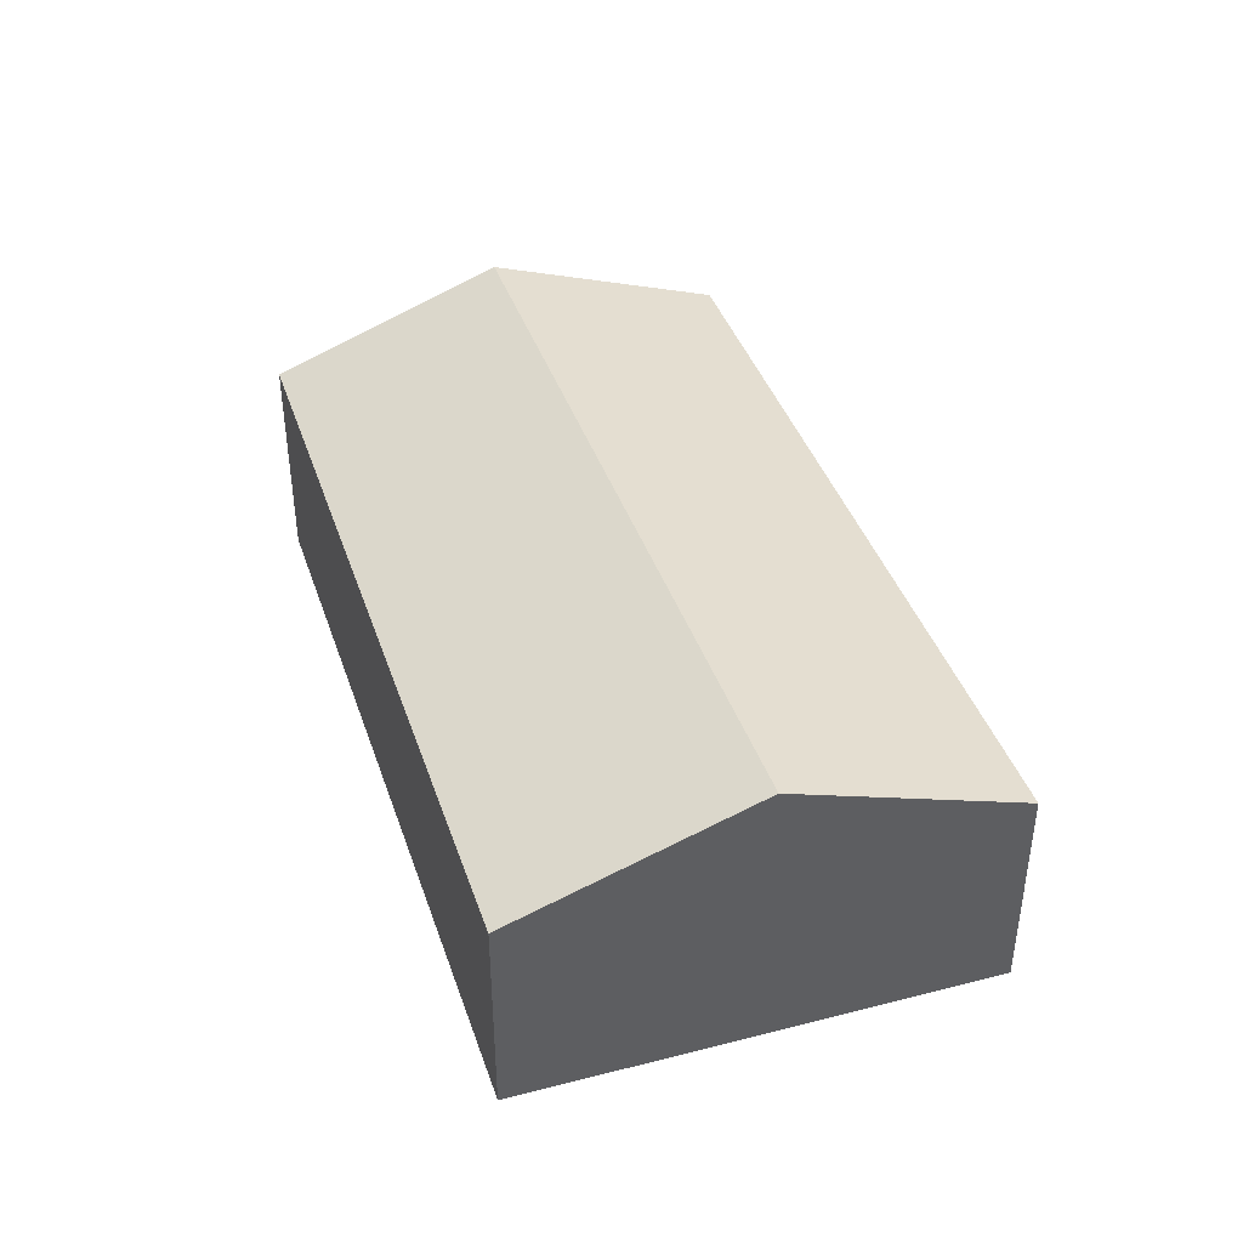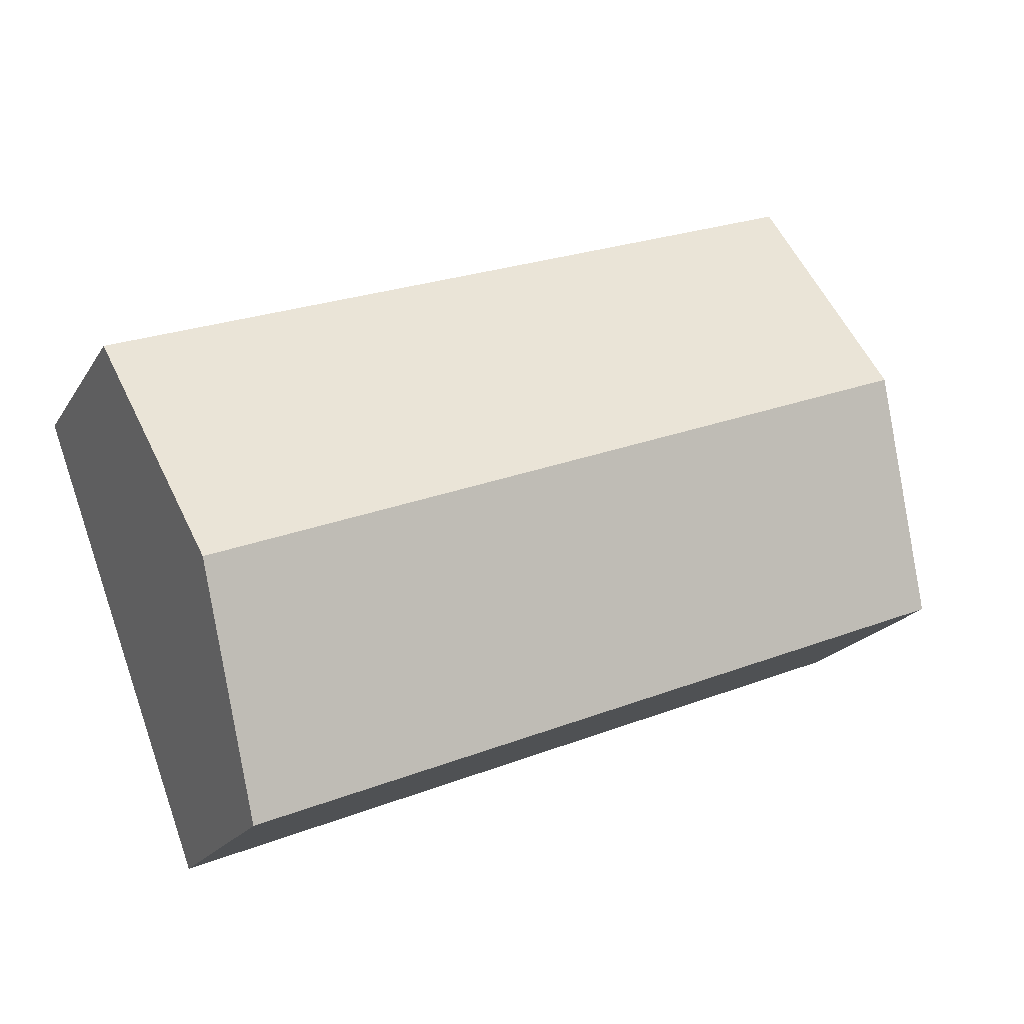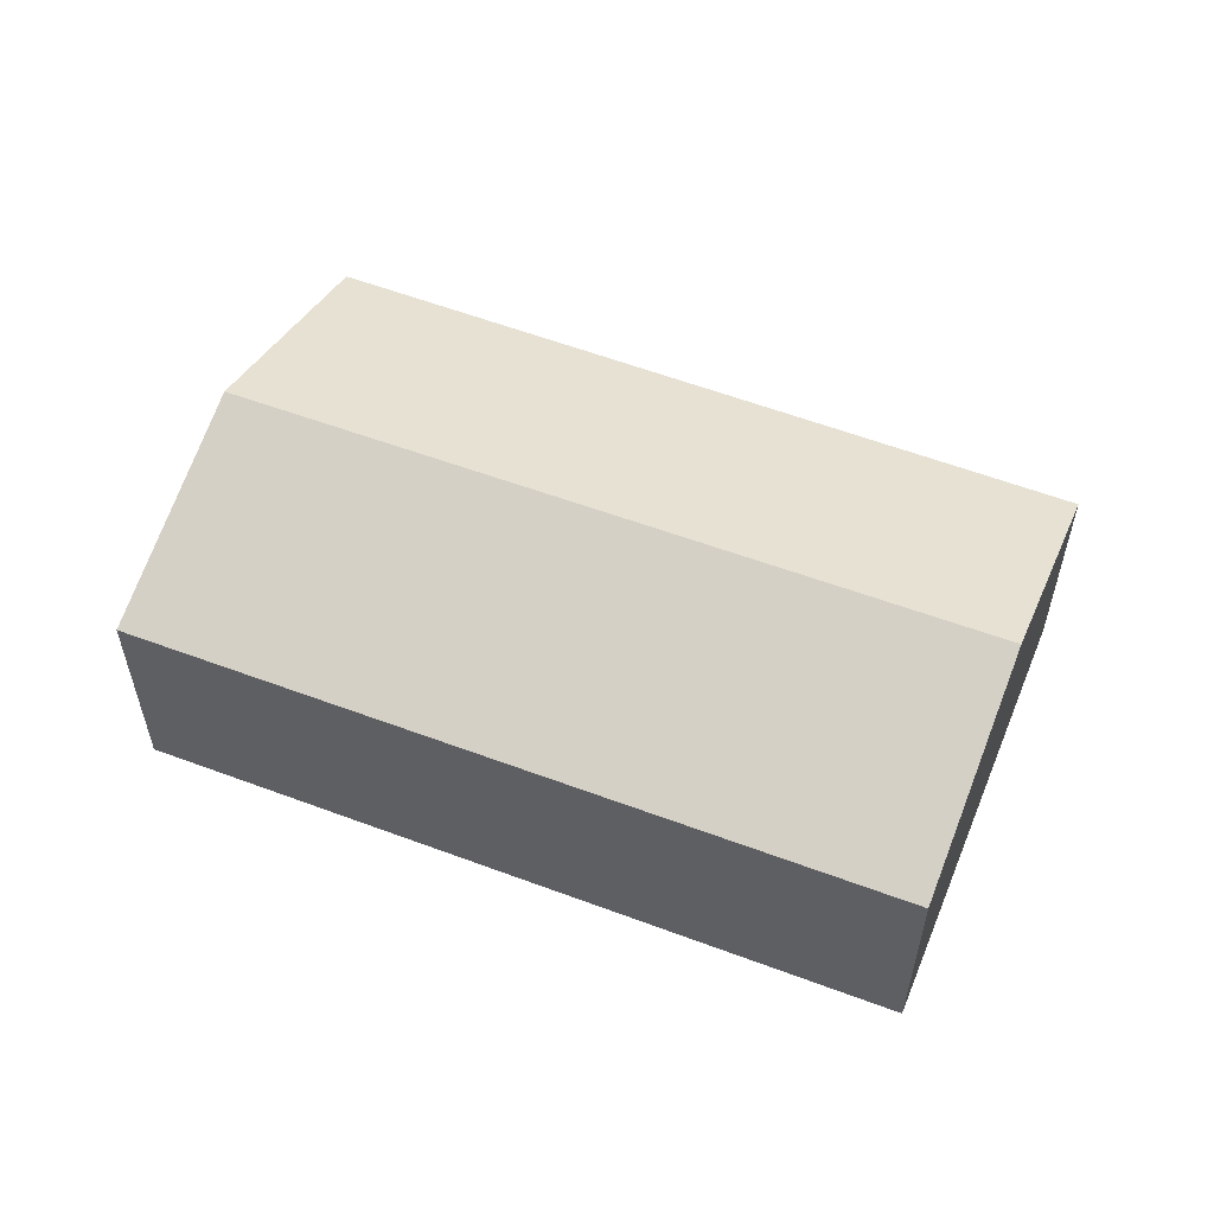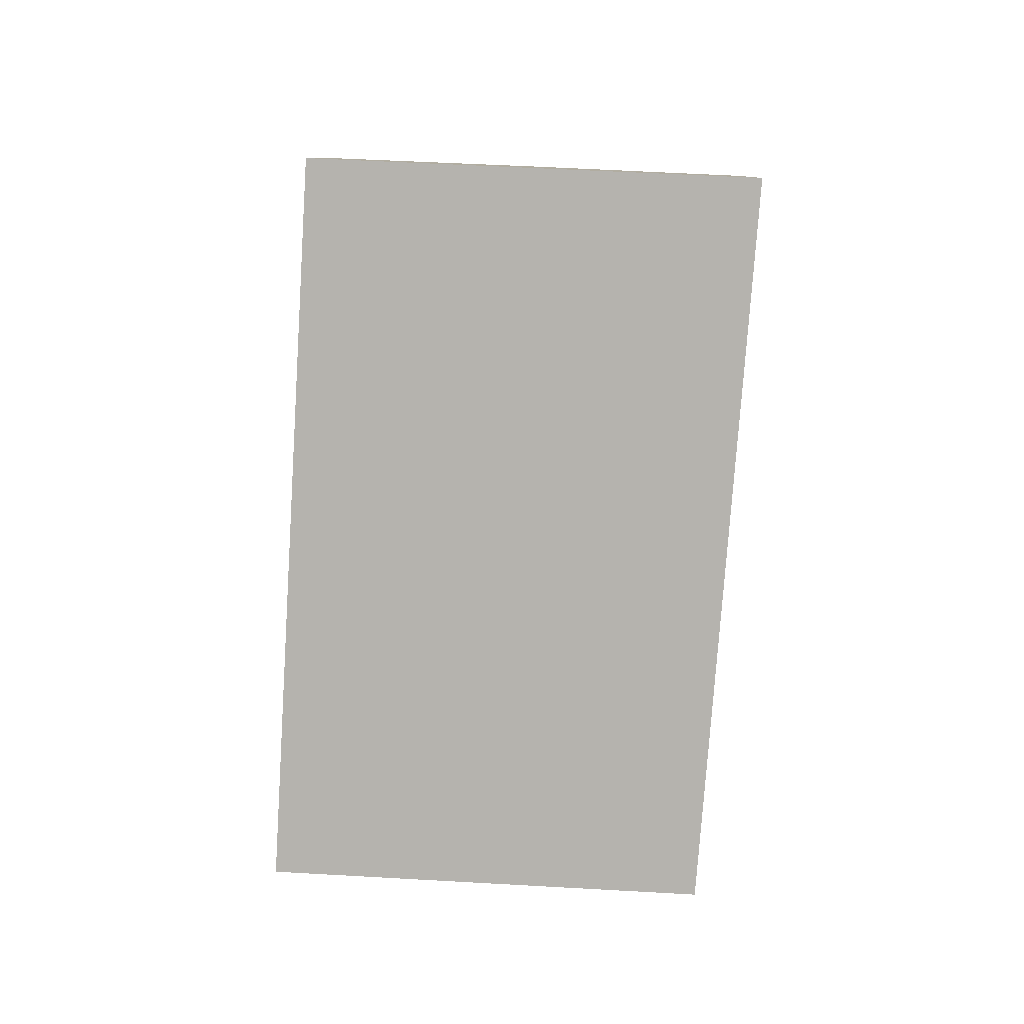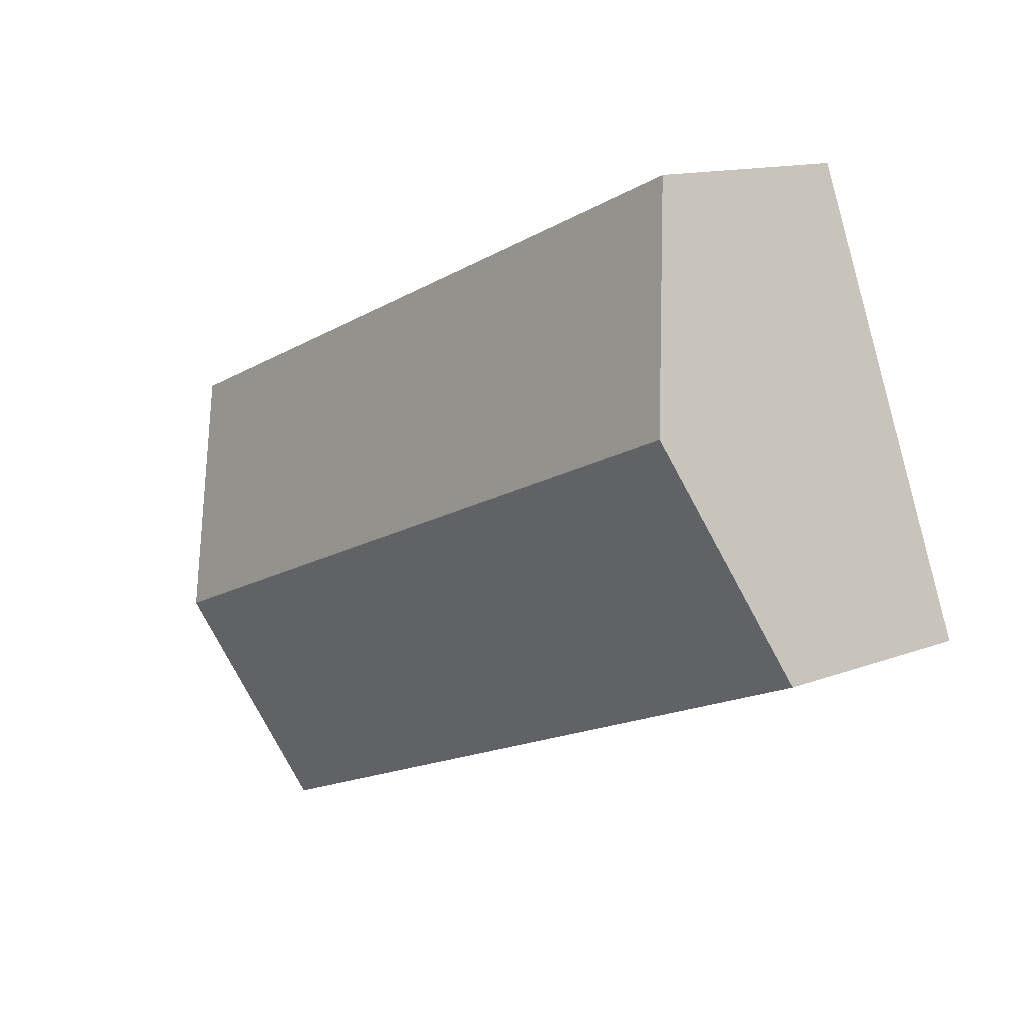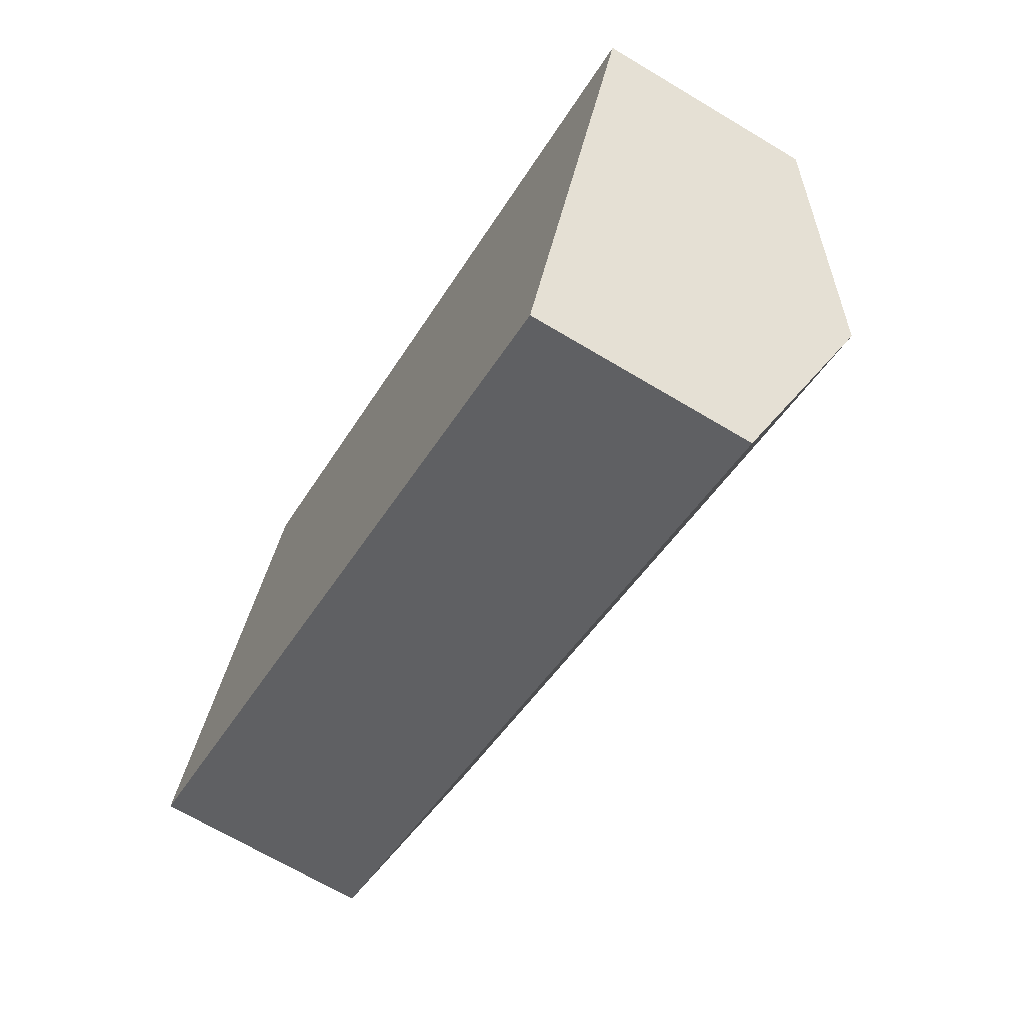
<metadata>
{"format":"obj","ext":"obj","renderer":"f3d","projection":"perspective","resolution":1024,"background":"white","views":[{"elev":42.1,"azim":93.1,"up":"+Y"},{"elev":-20.0,"azim":157.0,"up":"+Z"},{"elev":56.3,"azim":-136.6,"up":"+Y"},{"elev":-79.9,"azim":107.8,"up":"+Y"},{"elev":13.0,"azim":-131.4,"up":"+Z"},{"elev":-68.3,"azim":59.1,"up":"+Z"}]}
</metadata>
<code>
v  0 3.586 2.196e-16
v  13.26 4.959 -1.225
v  11.93 3.586 -4.824
v  1.38 4.959 3.578
v  14.62 3.549 2.47
v  2.738 3.609 7.097
v  11.93 2.954e-16 -4.824
v  0 0 0
v  1.38 -2.191e-16 3.578
v  2.738 -4.346e-16 7.097
v  14.62 -1.512e-16 2.47
v  13.26 7.501e-17 -1.225
g defaultobject
f 1 2 3
f 2 1 4
f 4 5 2
f 5 4 6
f 7 1 3
f 1 7 8
f 8 4 1
f 4 8 6
f 6 8 9
f 6 9 10
f 10 5 6
f 5 10 11
f 2 7 3
f 7 2 5
f 7 5 12
f 12 5 11
f 9 11 10
f 11 9 8
f 11 8 7
f 11 7 12

</code>
